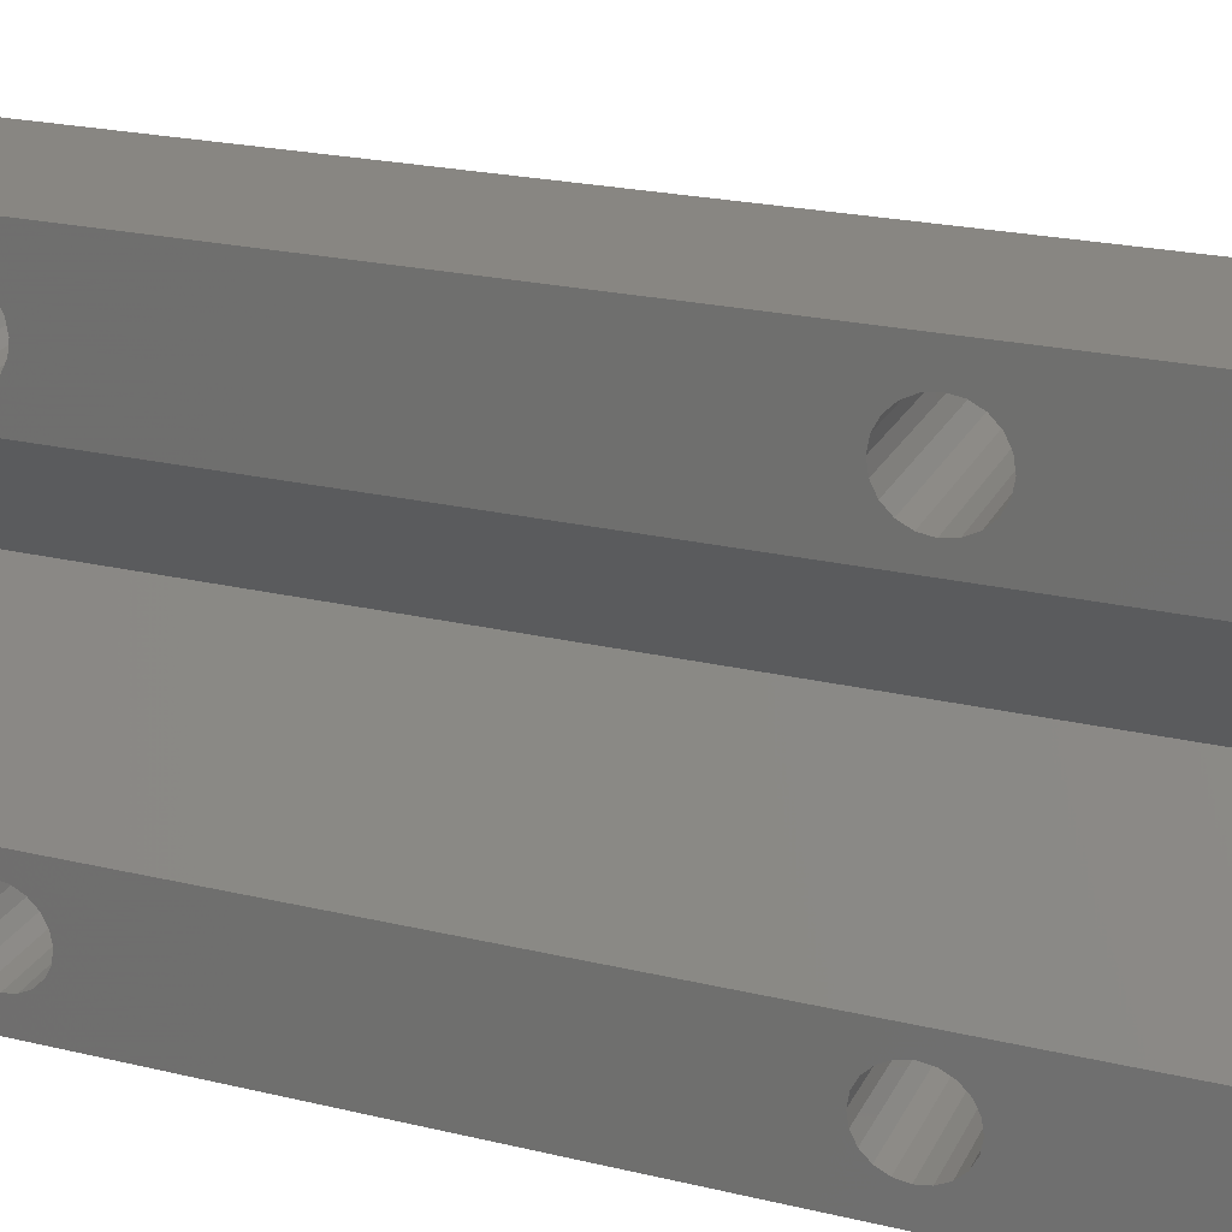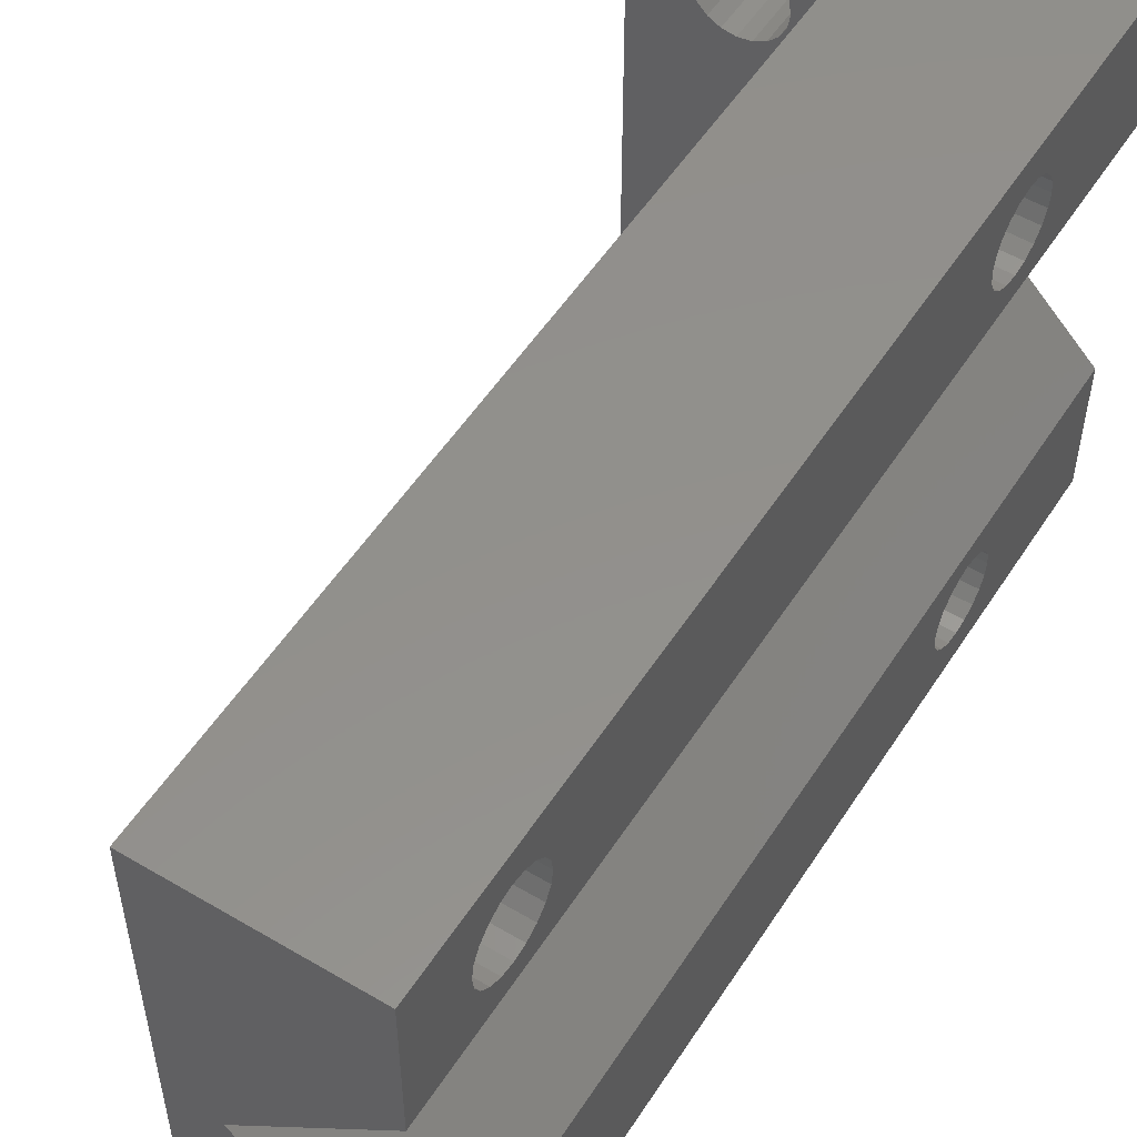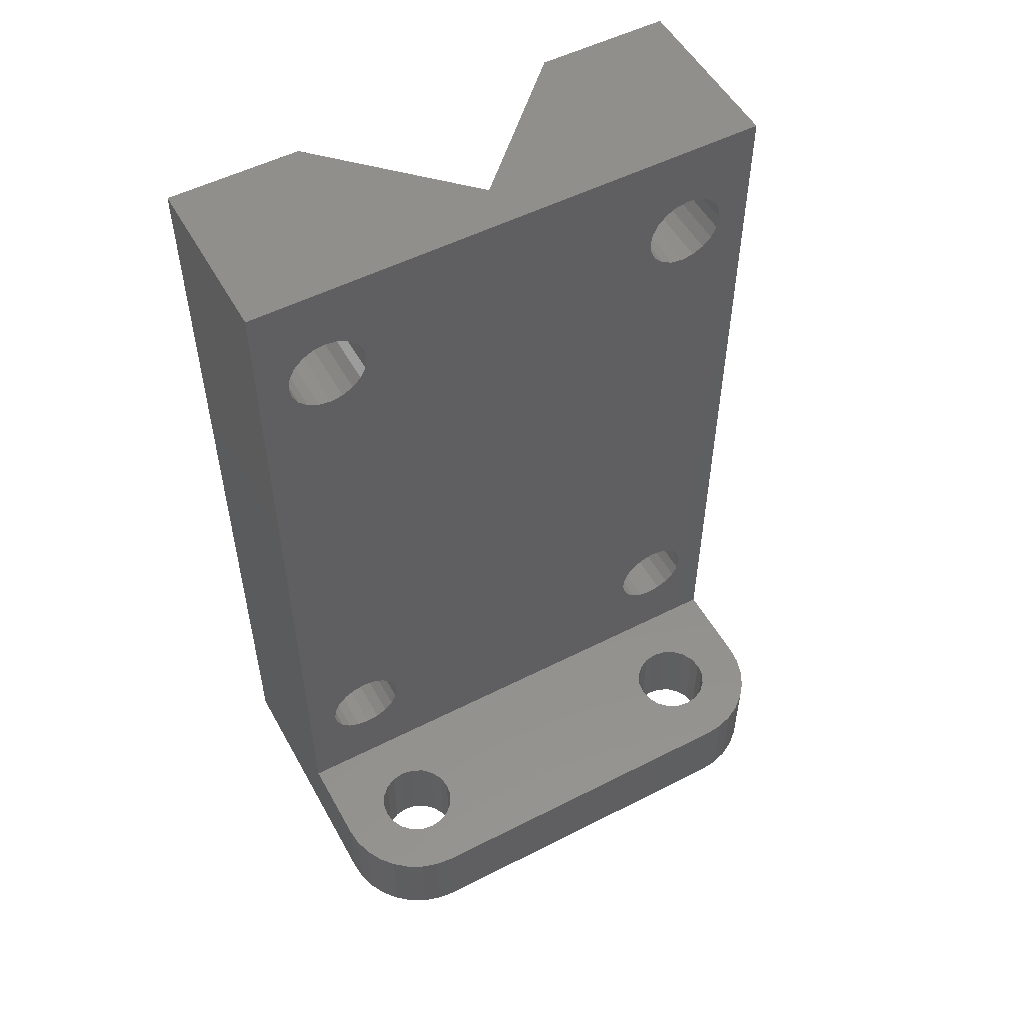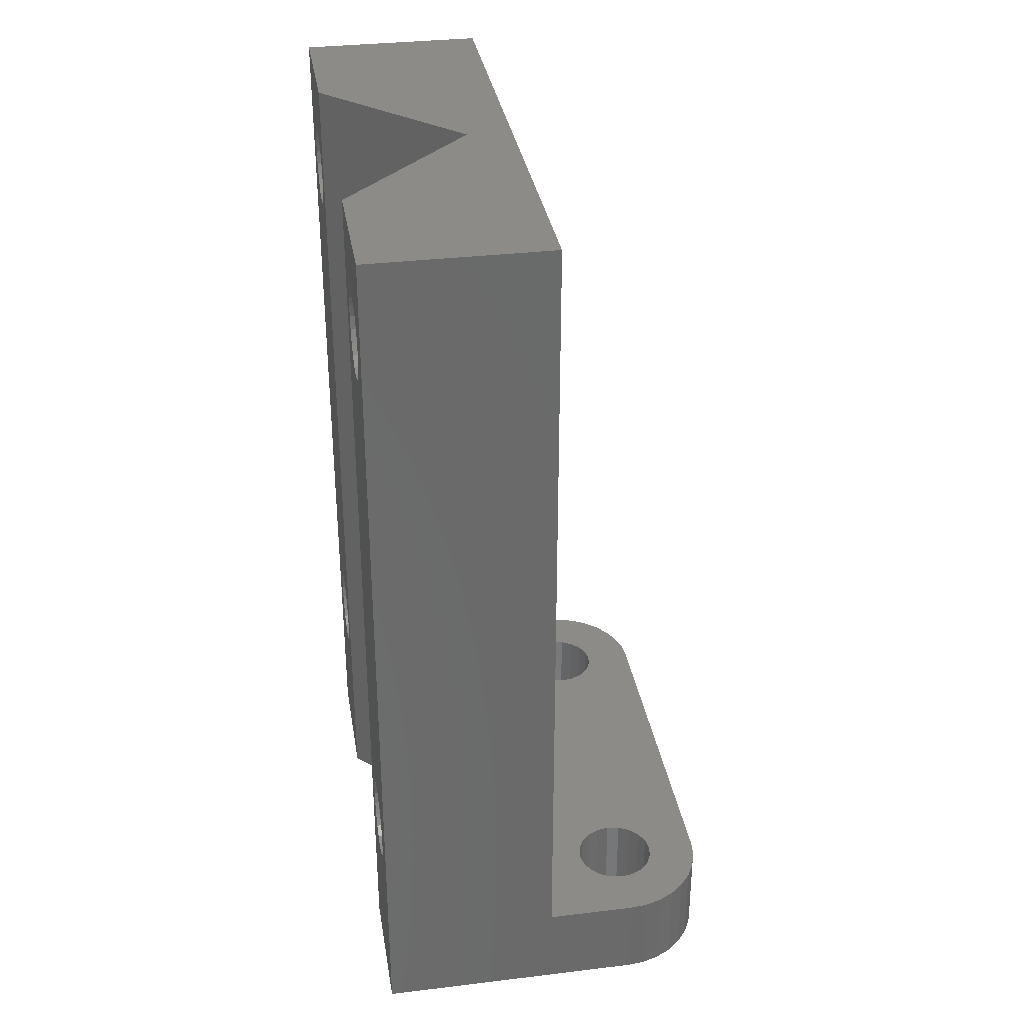
<metadata>
{"format":"stl","ext":"stl","renderer":"f3d","projection":"perspective","resolution":1024,"background":"white","views":[{"elev":23.5,"azim":111.6,"up":"+Y"},{"elev":53.5,"azim":32.2,"up":"+Y"},{"elev":52.9,"azim":-118.6,"up":"+Z"},{"elev":33.5,"azim":170.7,"up":"+Z"}]}
</metadata>
<code>
# stl→obj: 290 verts, 600 faces
v 5 -15 5
v 4.025 -14.9 5
v 5 -15 0
v 4.025 -14.9 0
v 3.087 -14.62 5
v 3.087 -14.62 0
v 2.222 -14.16 5
v 2.222 -14.16 0
v 1.464 -13.54 0
v 1.464 -13.54 5
v 0.8427 -12.78 0
v 0.8427 -12.78 5
v 0.3806 -11.91 5
v 0.3806 -11.91 0
v 0.09607 -10.98 5
v 0.09607 -10.98 0
v 0 -10 5
v 0 -10 0
v 10 -15 5
v 20 -15 0
v 20 -15 50
v 10 -15 50
v 2.86 -10.7 0
v 2.75 -10 0
v 3.18 -11.32 0
v 3.677 -11.82 0
v 4.305 -12.14 0
v 5 -12.25 0
v 5.695 -12.14 0
v 6.323 -11.82 0
v 6.82 -11.32 0
v 7.14 -10.7 0
v 7.25 -10 0
v 7.14 -9.305 0
v 12.5 6.939e-17 0
v 20 -7.5 0
v 6.82 -8.677 0
v 6.323 -8.18 0
v 5.695 -7.86 0
v 5 -7.75 0
v 5 7.75 0
v 5.695 7.86 0
v 6.323 8.18 0
v 6.82 8.677 0
v 4.305 -7.86 0
v 4.305 7.86 0
v 3.677 8.18 0
v 3.677 -8.18 0
v 3.18 -8.677 0
v 2.86 -9.305 0
v 2.86 9.305 0
v 0 10 0
v 2.75 10 0
v 0.09607 10.98 0
v 0.3806 11.91 0
v 3.18 8.677 0
v 7.14 9.305 0
v 7.25 10 0
v 20 7.5 0
v 20 15 0
v 7.14 10.7 0
v 6.82 11.32 0
v 5 15 0
v 6.323 11.82 0
v 5.695 12.14 0
v 5 12.25 0
v 4.025 14.9 0
v 4.305 12.14 0
v 3.087 14.62 0
v 3.677 11.82 0
v 2.222 14.16 0
v 3.18 11.32 0
v 1.464 13.54 0
v 2.86 10.7 0
v 0.8427 12.78 0
v 0 10 5
v 0.09607 10.98 5
v 0.3806 11.91 5
v 0.8427 12.78 5
v 1.464 13.54 5
v 2.222 14.16 5
v 3.087 14.62 5
v 4.025 14.9 5
v 5 15 5
v 10 15 5
v 20 15 50
v 10 15 50
v 10 8.86 11.7
v 20 8.86 11.7
v 10 8.75 11
v 20 8.75 11
v 10 8.86 10.3
v 20 8.86 10.3
v 10 9.18 9.677
v 20 9.18 9.677
v 10 9.677 9.18
v 20 9.677 9.18
v 10 10.3 8.86
v 20 10.3 8.86
v 10 11 8.75
v 20 11 8.75
v 10 11.7 8.86
v 20 11.7 8.86
v 10 12.32 9.18
v 20 12.32 9.18
v 10 12.82 9.677
v 20 12.82 9.677
v 10 13.14 10.3
v 20 13.14 10.3
v 10 13.25 11
v 20 13.25 11
v 10 13.14 11.7
v 20 13.14 11.7
v 10 12.82 12.32
v 20 12.82 12.32
v 10 12.32 12.82
v 20 12.32 12.82
v 10 11.7 13.14
v 20 11.7 13.14
v 10 11 13.25
v 20 11 13.25
v 10 10.3 13.14
v 20 10.3 13.14
v 10 9.677 12.82
v 20 9.677 12.82
v 10 9.18 12.32
v 20 9.18 12.32
v 10 -13.14 44.7
v 20 -13.14 44.7
v 10 -13.25 44
v 20 -13.25 44
v 10 -13.14 43.3
v 20 -13.14 43.3
v 10 -12.82 42.68
v 20 -12.82 42.68
v 10 -12.32 42.18
v 20 -12.32 42.18
v 10 -11.7 41.86
v 20 -11.7 41.86
v 10 -11 41.75
v 20 -11 41.75
v 10 -10.3 41.86
v 20 -10.3 41.86
v 10 -9.677 42.18
v 20 -9.677 42.18
v 10 -9.18 42.68
v 20 -9.18 42.68
v 10 -8.86 43.3
v 20 -8.86 43.3
v 10 -8.75 44
v 20 -8.75 44
v 10 -8.86 44.7
v 20 -8.86 44.7
v 10 -9.18 45.32
v 20 -9.18 45.32
v 10 -9.677 45.82
v 20 -9.677 45.82
v 10 -10.3 46.14
v 20 -10.3 46.14
v 10 -11 46.25
v 20 -11 46.25
v 10 -11.7 46.14
v 20 -11.7 46.14
v 10 -12.32 45.82
v 20 -12.32 45.82
v 10 -12.82 45.32
v 20 -12.82 45.32
v 10 -13.14 11.7
v 20 -13.14 11.7
v 10 -13.25 11
v 20 -13.25 11
v 10 -13.14 10.3
v 20 -13.14 10.3
v 10 -12.82 9.677
v 20 -12.82 9.677
v 10 -12.32 9.18
v 20 -12.32 9.18
v 10 -11.7 8.86
v 20 -11.7 8.86
v 10 -11 8.75
v 20 -11 8.75
v 10 -10.3 8.86
v 20 -10.3 8.86
v 10 -9.677 9.18
v 20 -9.677 9.18
v 10 -9.18 9.677
v 20 -9.18 9.677
v 10 -8.86 10.3
v 20 -8.86 10.3
v 10 -8.75 11
v 20 -8.75 11
v 10 -8.86 11.7
v 20 -8.86 11.7
v 10 -9.18 12.32
v 20 -9.18 12.32
v 10 -9.677 12.82
v 20 -9.677 12.82
v 10 -10.3 13.14
v 20 -10.3 13.14
v 10 -11 13.25
v 20 -11 13.25
v 10 -11.7 13.14
v 20 -11.7 13.14
v 10 -12.32 12.82
v 20 -12.32 12.82
v 10 -12.82 12.32
v 20 -12.82 12.32
v 10 8.86 44.7
v 20 8.86 44.7
v 10 8.75 44
v 20 8.75 44
v 10 8.86 43.3
v 20 8.86 43.3
v 10 9.18 42.68
v 20 9.18 42.68
v 10 9.677 42.18
v 20 9.677 42.18
v 10 10.3 41.86
v 20 10.3 41.86
v 10 11 41.75
v 20 11 41.75
v 10 11.7 41.86
v 20 11.7 41.86
v 10 12.32 42.18
v 20 12.32 42.18
v 10 12.82 42.68
v 20 12.82 42.68
v 10 13.14 43.3
v 20 13.14 43.3
v 10 13.25 44
v 20 13.25 44
v 10 13.14 44.7
v 20 13.14 44.7
v 10 12.82 45.32
v 20 12.82 45.32
v 10 12.32 45.82
v 20 12.32 45.82
v 10 11.7 46.14
v 20 11.7 46.14
v 10 11 46.25
v 20 11 46.25
v 10 10.3 46.14
v 20 10.3 46.14
v 10 9.677 45.82
v 20 9.677 45.82
v 10 9.18 45.32
v 20 9.18 45.32
v 20 -7.5 50
v 12.5 0 50
v 20 7.5 50
v 2.86 9.305 5
v 2.75 10 5
v 2.86 10.7 5
v 3.18 11.32 5
v 3.677 11.82 5
v 4.305 12.14 5
v 5 12.25 5
v 5.695 12.14 5
v 6.323 11.82 5
v 6.82 11.32 5
v 7.14 10.7 5
v 7.25 10 5
v 7.14 9.305 5
v 6.82 8.677 5
v 6.323 8.18 5
v 5.695 7.86 5
v 5 7.75 5
v 4.305 7.86 5
v 3.677 8.18 5
v 3.18 8.677 5
v 2.86 -10.7 5
v 2.75 -10 5
v 2.86 -9.305 5
v 3.18 -8.677 5
v 3.677 -8.18 5
v 4.305 -7.86 5
v 5 -7.75 5
v 5.695 -7.86 5
v 6.323 -8.18 5
v 6.82 -8.677 5
v 7.14 -9.305 5
v 7.25 -10 5
v 7.14 -10.7 5
v 6.82 -11.32 5
v 6.323 -11.82 5
v 5.695 -12.14 5
v 5 -12.25 5
v 4.305 -12.14 5
v 3.677 -11.82 5
v 3.18 -11.32 5
f 1 2 3
f 3 2 4
f 4 2 5
f 4 5 6
f 6 5 7
f 6 7 8
f 8 7 9
f 9 7 10
f 9 10 11
f 11 10 12
f 11 12 13
f 11 13 14
f 14 13 15
f 14 15 16
f 16 15 17
f 16 17 18
f 1 3 19
f 19 3 20
f 19 20 21
f 21 22 19
f 23 14 24
f 24 14 16
f 24 16 18
f 25 9 23
f 23 9 11
f 23 11 14
f 9 25 8
f 8 25 26
f 8 26 6
f 6 26 27
f 6 27 4
f 4 27 28
f 4 28 3
f 3 28 29
f 3 29 30
f 30 31 3
f 3 31 20
f 20 31 32
f 20 32 33
f 34 35 33
f 33 35 36
f 33 36 20
f 34 37 35
f 35 37 38
f 35 38 39
f 40 41 39
f 39 41 42
f 39 42 35
f 35 42 43
f 35 43 44
f 40 45 41
f 41 45 46
f 46 45 47
f 47 45 48
f 47 48 18
f 18 48 49
f 18 49 50
f 50 24 18
f 51 52 53
f 53 52 54
f 53 54 55
f 51 56 52
f 52 56 47
f 52 47 18
f 44 57 35
f 35 57 58
f 35 58 59
f 59 58 60
f 60 58 61
f 60 61 62
f 60 62 63
f 63 62 64
f 63 64 65
f 65 66 63
f 63 66 67
f 67 66 68
f 67 68 69
f 69 68 70
f 69 70 71
f 71 70 72
f 71 72 73
f 73 72 74
f 73 74 75
f 75 74 55
f 55 74 53
f 76 77 52
f 52 77 54
f 54 77 78
f 54 78 55
f 55 78 79
f 55 79 75
f 75 79 73
f 73 79 80
f 73 80 71
f 71 80 81
f 71 81 82
f 71 82 69
f 69 82 83
f 69 83 67
f 67 83 84
f 67 84 63
f 84 85 63
f 63 85 60
f 60 85 86
f 86 85 87
f 88 89 90
f 90 89 91
f 90 91 92
f 92 91 93
f 92 93 94
f 94 93 95
f 94 95 96
f 96 95 97
f 96 97 98
f 98 97 99
f 98 99 100
f 100 99 101
f 100 101 102
f 102 101 103
f 102 103 104
f 104 103 105
f 104 105 106
f 106 105 107
f 106 107 108
f 108 107 109
f 108 109 110
f 110 109 111
f 110 111 112
f 112 111 113
f 112 113 114
f 114 113 115
f 114 115 116
f 116 115 117
f 116 117 118
f 118 117 119
f 118 119 120
f 120 119 121
f 120 121 122
f 122 121 123
f 122 123 124
f 124 123 125
f 124 125 126
f 126 125 127
f 126 127 88
f 88 127 89
f 128 129 130
f 130 129 131
f 130 131 132
f 132 131 133
f 132 133 134
f 134 133 135
f 134 135 136
f 136 135 137
f 136 137 138
f 138 137 139
f 138 139 140
f 140 139 141
f 140 141 142
f 142 141 143
f 142 143 144
f 144 143 145
f 144 145 146
f 146 145 147
f 146 147 148
f 148 147 149
f 148 149 150
f 150 149 151
f 150 151 152
f 152 151 153
f 152 153 154
f 154 153 155
f 154 155 156
f 156 155 157
f 156 157 158
f 158 157 159
f 158 159 160
f 160 159 161
f 160 161 162
f 162 161 163
f 162 163 164
f 164 163 165
f 164 165 166
f 166 165 167
f 166 167 128
f 128 167 129
f 168 169 170
f 170 169 171
f 170 171 172
f 172 171 173
f 172 173 174
f 174 173 175
f 174 175 176
f 176 175 177
f 176 177 178
f 178 177 179
f 178 179 180
f 180 179 181
f 180 181 182
f 182 181 183
f 182 183 184
f 184 183 185
f 184 185 186
f 186 185 187
f 186 187 188
f 188 187 189
f 188 189 190
f 190 189 191
f 190 191 192
f 192 191 193
f 192 193 194
f 194 193 195
f 194 195 196
f 196 195 197
f 196 197 198
f 198 197 199
f 198 199 200
f 200 199 201
f 200 201 202
f 202 201 203
f 202 203 204
f 204 203 205
f 204 205 206
f 206 205 207
f 206 207 168
f 168 207 169
f 208 209 210
f 210 209 211
f 210 211 212
f 212 211 213
f 212 213 214
f 214 213 215
f 214 215 216
f 216 215 217
f 216 217 218
f 218 217 219
f 218 219 220
f 220 219 221
f 220 221 222
f 222 221 223
f 222 223 224
f 224 223 225
f 224 225 226
f 226 225 227
f 226 227 228
f 228 227 229
f 228 229 230
f 230 229 231
f 230 231 232
f 232 231 233
f 232 233 234
f 234 233 235
f 234 235 236
f 236 235 237
f 236 237 238
f 238 237 239
f 238 239 240
f 240 239 241
f 240 241 242
f 242 241 243
f 242 243 244
f 244 243 245
f 244 245 246
f 246 245 247
f 246 247 208
f 208 247 209
f 36 35 248
f 248 35 249
f 129 21 131
f 131 21 171
f 131 171 133
f 133 171 169
f 133 169 135
f 135 169 207
f 135 207 137
f 137 207 205
f 137 205 139
f 139 205 203
f 139 203 141
f 141 203 201
f 141 201 143
f 143 201 199
f 143 199 145
f 145 199 197
f 145 197 147
f 147 197 195
f 147 195 149
f 149 195 193
f 149 193 151
f 151 193 191
f 151 191 248
f 248 191 36
f 36 191 189
f 36 189 187
f 129 167 21
f 21 167 165
f 21 165 163
f 163 161 21
f 21 161 248
f 248 161 159
f 248 159 157
f 157 155 248
f 248 155 153
f 248 153 151
f 187 185 36
f 36 185 183
f 36 183 181
f 36 181 20
f 20 181 179
f 20 179 177
f 177 175 20
f 20 175 173
f 20 173 171
f 21 20 171
f 92 188 90
f 90 188 190
f 90 190 88
f 88 190 192
f 88 192 126
f 126 192 194
f 126 194 214
f 214 194 146
f 214 146 212
f 212 146 148
f 212 148 210
f 210 148 150
f 210 150 208
f 208 150 152
f 208 152 246
f 246 152 154
f 246 154 244
f 244 154 156
f 244 156 22
f 22 156 158
f 22 158 160
f 188 92 186
f 186 92 94
f 186 94 184
f 184 94 96
f 184 96 19
f 19 96 85
f 85 96 98
f 85 98 100
f 100 102 85
f 85 102 104
f 85 104 106
f 106 108 85
f 85 108 110
f 85 110 112
f 114 228 112
f 112 228 87
f 112 87 85
f 228 114 226
f 226 114 116
f 226 116 224
f 224 116 118
f 224 118 222
f 222 118 120
f 222 120 220
f 220 120 122
f 220 122 218
f 218 122 124
f 218 124 216
f 216 124 126
f 216 126 214
f 128 130 22
f 22 130 132
f 22 132 19
f 19 132 168
f 19 168 170
f 132 134 168
f 168 134 206
f 206 134 136
f 206 136 204
f 204 136 138
f 204 138 202
f 202 138 140
f 202 140 200
f 200 140 142
f 200 142 198
f 198 142 144
f 198 144 196
f 196 144 146
f 196 146 194
f 160 162 22
f 22 162 164
f 22 164 166
f 166 128 22
f 170 172 19
f 19 172 174
f 19 174 176
f 176 178 19
f 19 178 180
f 19 180 182
f 182 184 19
f 228 230 87
f 87 230 232
f 87 232 234
f 234 236 87
f 87 236 238
f 87 238 240
f 240 242 87
f 87 242 244
f 87 244 22
f 89 213 91
f 91 213 211
f 91 211 250
f 250 211 209
f 250 209 247
f 213 89 215
f 215 89 127
f 215 127 217
f 217 127 125
f 217 125 219
f 219 125 123
f 219 123 221
f 221 123 121
f 221 121 223
f 223 121 119
f 223 119 225
f 225 119 117
f 225 117 227
f 227 117 115
f 227 115 229
f 229 115 113
f 229 113 231
f 231 113 111
f 231 111 86
f 86 111 60
f 60 111 109
f 60 109 107
f 107 105 60
f 60 105 103
f 60 103 101
f 60 101 59
f 59 101 99
f 59 99 97
f 97 95 59
f 59 95 93
f 59 93 91
f 247 245 250
f 250 245 243
f 250 243 241
f 250 241 86
f 86 241 239
f 86 239 237
f 237 235 86
f 86 235 233
f 86 233 231
f 250 59 91
f 35 59 249
f 249 59 250
f 250 86 249
f 249 86 87
f 249 87 22
f 22 21 249
f 249 21 248
f 251 51 252
f 252 51 53
f 252 53 253
f 253 53 74
f 253 74 254
f 254 74 72
f 254 72 255
f 255 72 70
f 255 70 256
f 256 70 68
f 256 68 257
f 257 68 66
f 257 66 258
f 258 66 65
f 258 65 259
f 259 65 64
f 259 64 260
f 260 64 62
f 260 62 261
f 261 62 61
f 261 61 262
f 262 61 58
f 262 58 263
f 263 58 57
f 263 57 264
f 264 57 44
f 264 44 265
f 265 44 43
f 265 43 266
f 266 43 42
f 266 42 267
f 267 42 41
f 267 41 268
f 268 41 46
f 268 46 269
f 269 46 47
f 269 47 270
f 270 47 56
f 270 56 251
f 251 56 51
f 271 23 272
f 272 23 24
f 272 24 273
f 273 24 50
f 273 50 274
f 274 50 49
f 274 49 275
f 275 49 48
f 275 48 276
f 276 48 45
f 276 45 277
f 277 45 40
f 277 40 278
f 278 40 39
f 278 39 279
f 279 39 38
f 279 38 280
f 280 38 37
f 280 37 281
f 281 37 34
f 281 34 282
f 282 34 33
f 282 33 283
f 283 33 32
f 283 32 284
f 284 32 31
f 284 31 285
f 285 31 30
f 285 30 286
f 286 30 29
f 286 29 287
f 287 29 28
f 287 28 288
f 288 28 27
f 288 27 289
f 289 27 26
f 289 26 290
f 290 26 25
f 290 25 271
f 271 25 23
f 17 76 18
f 18 76 52
f 15 13 17
f 17 13 272
f 17 272 273
f 13 12 272
f 272 12 10
f 272 10 271
f 271 10 7
f 271 7 290
f 290 7 5
f 290 5 289
f 289 5 2
f 289 2 288
f 288 2 1
f 288 1 287
f 287 1 286
f 286 1 285
f 285 1 19
f 285 19 284
f 284 19 283
f 283 19 282
f 282 19 281
f 281 19 263
f 281 263 264
f 19 85 263
f 263 85 262
f 262 85 261
f 261 85 260
f 260 85 259
f 259 85 84
f 259 84 258
f 258 84 257
f 257 84 256
f 256 84 83
f 256 83 255
f 255 83 82
f 255 82 254
f 254 82 81
f 254 81 253
f 253 81 80
f 253 80 252
f 252 80 79
f 252 79 78
f 77 76 78
f 78 76 252
f 17 270 76
f 76 270 251
f 76 251 252
f 273 274 17
f 17 274 270
f 274 275 270
f 270 275 269
f 269 275 276
f 269 276 268
f 268 276 267
f 267 276 277
f 267 277 278
f 267 278 266
f 266 278 279
f 266 279 265
f 265 279 280
f 265 280 264
f 264 280 281

</code>
